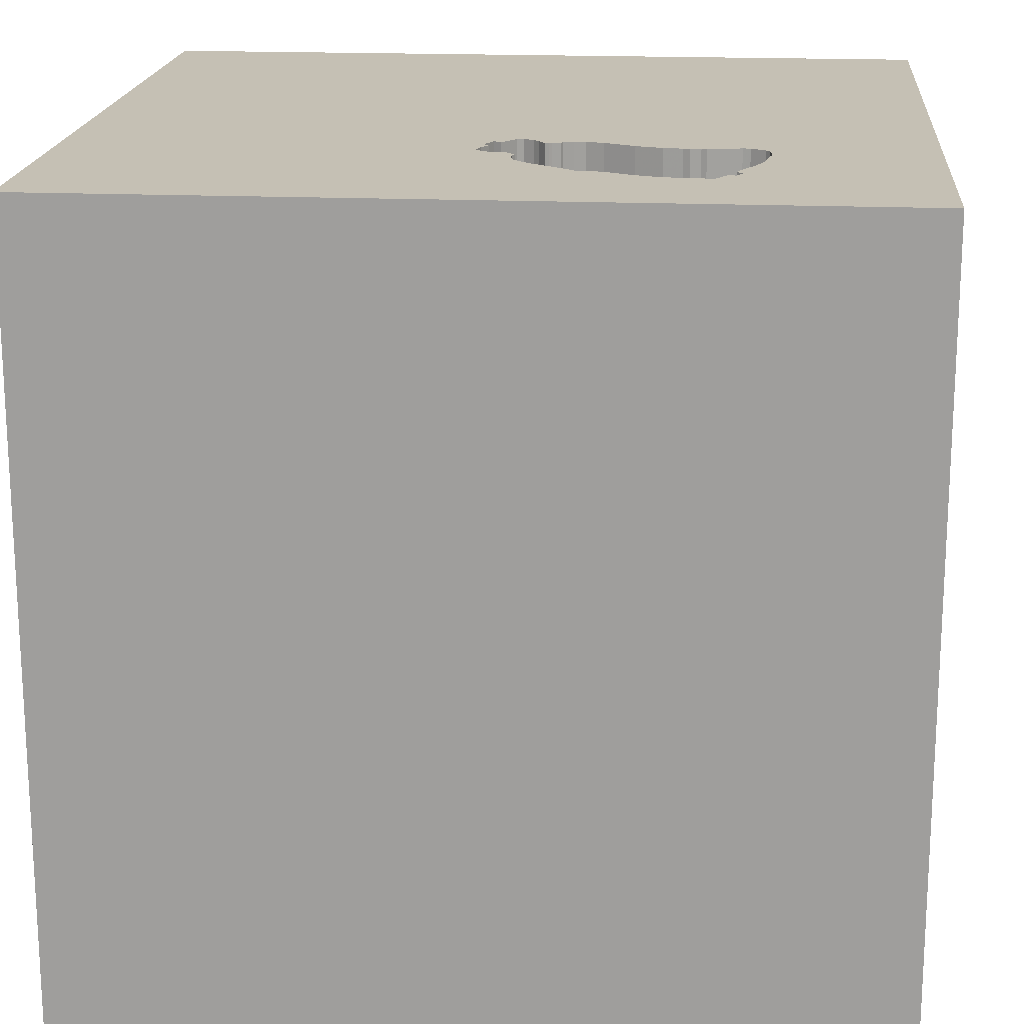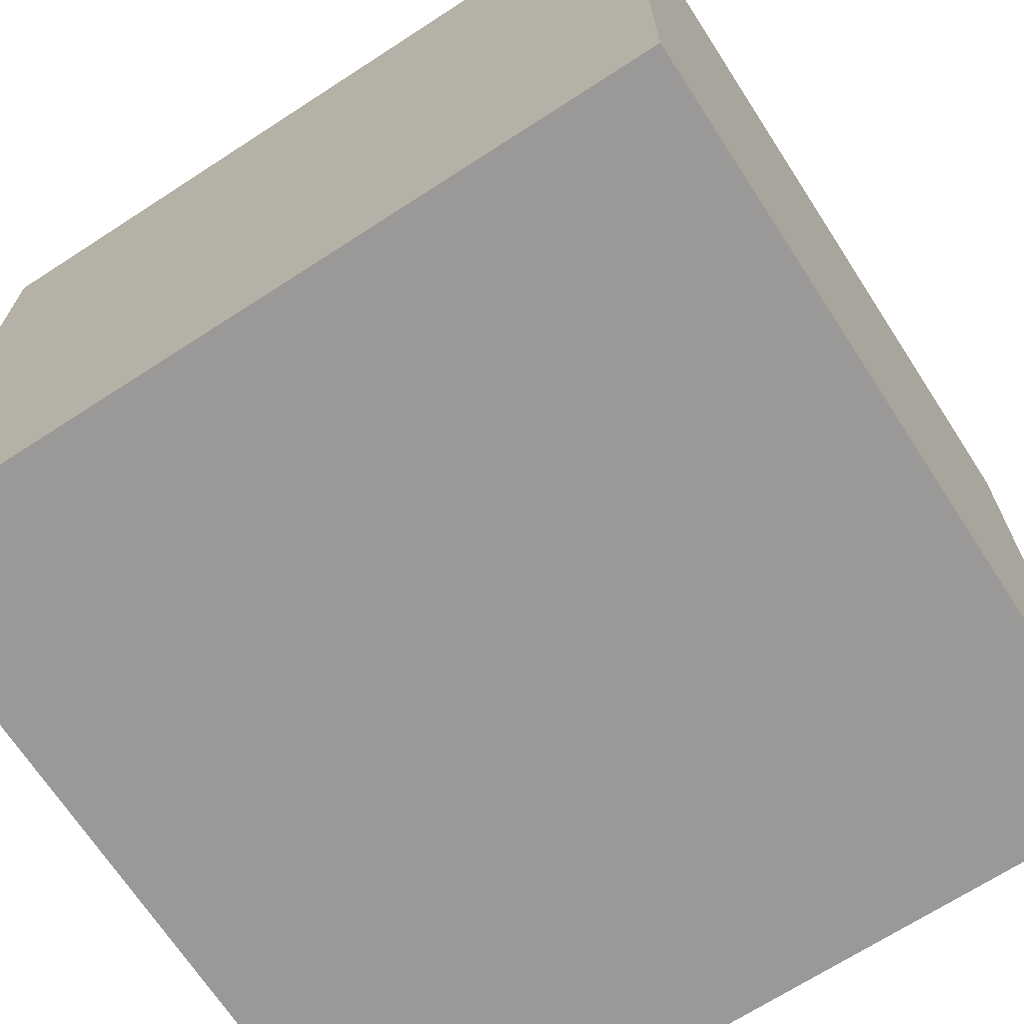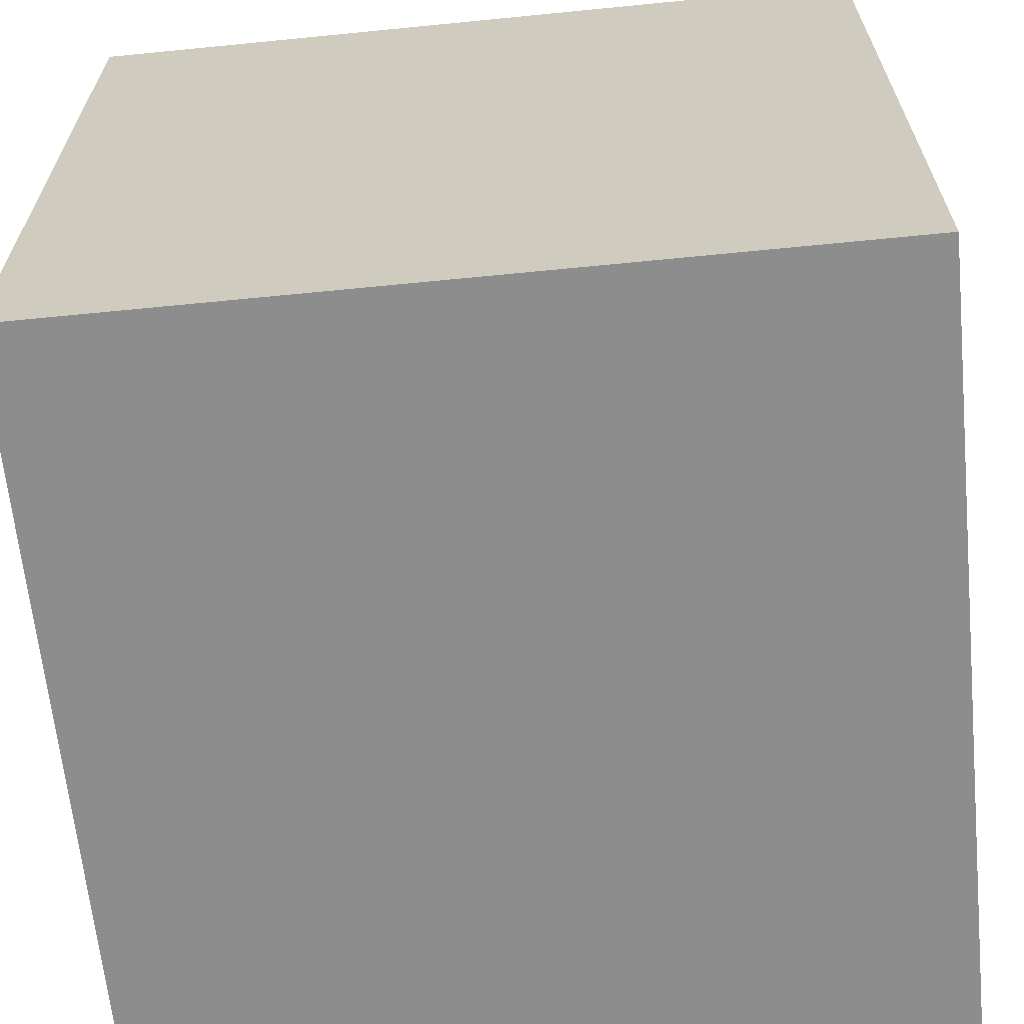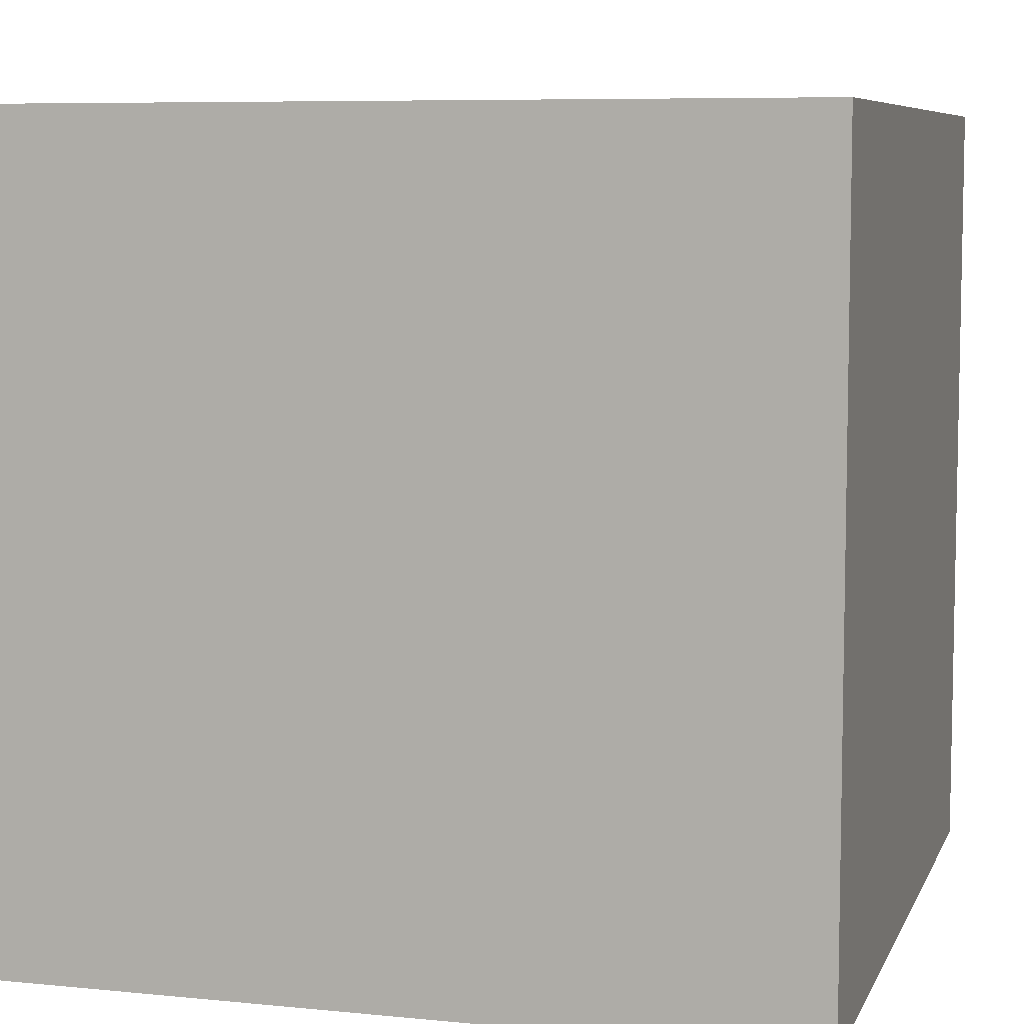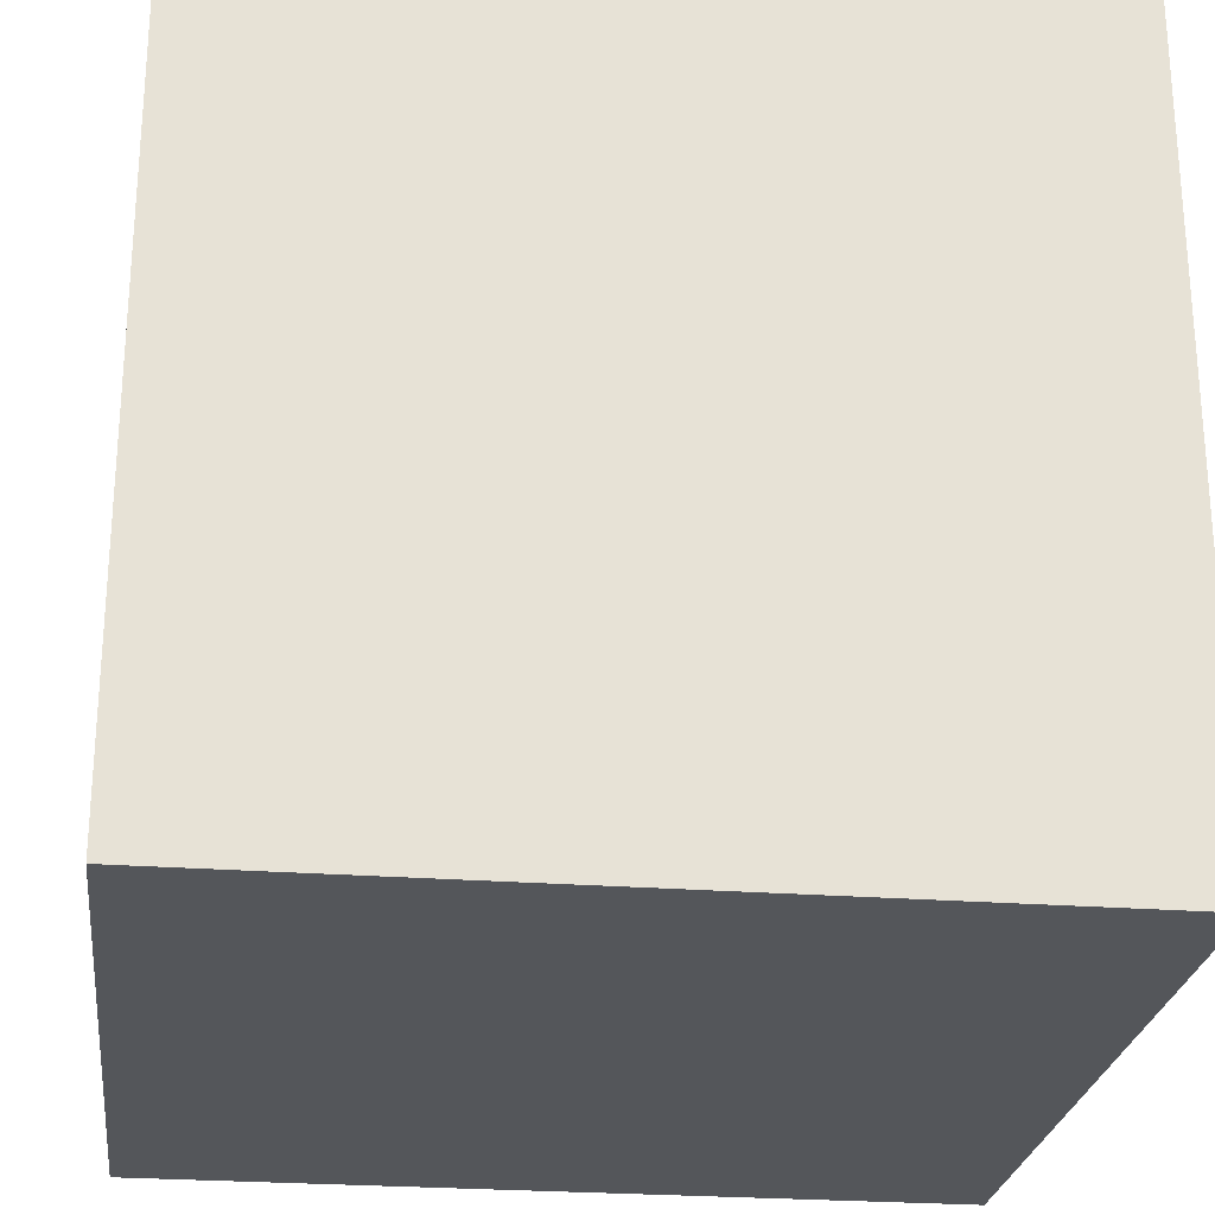
<metadata>
{"format":"obj","ext":"obj","renderer":"f3d","projection":"perspective","resolution":1024,"background":"white","views":[{"elev":18.2,"azim":4.8,"up":"+Y"},{"elev":-68.9,"azim":-147.0,"up":"+Y"},{"elev":-64.7,"azim":-174.3,"up":"+Y"},{"elev":7.3,"azim":16.0,"up":"+Z"},{"elev":-25.3,"azim":-97.0,"up":"+Y"}]}
</metadata>
<code>
o bell_34
v 0.1162 1.5 0.462
v 0.1162 1.4 0.462
v 0.4259 1.5 1.226
v 0.6988 1.5 1.153
v 0.2527 1.5 0.4799
v 0.2527 1.4 0.4799
v 0.1805 1.5 0.5071
v 0.3153 1.5 1.028
v 0.6531 1.5 0.5842
v 0.6531 1.4 0.5842
v 0.2169 1.5 0.9419
v 0.5283 1.5 1.309
v 0.5648 1.5 1.288
v -0.599 0.7943 -1.5
v -1.016 0.0651 1.5
v -1.042 -0.4687 -1.5
v -0.7812 -1.5 -0.1823
v -1.042 -1.5 -0.5339
v -0.6641 -1.5 -1.25
v -0.918 1.5 0.376
v -1.074 0.638 1.5
v 0.1339 1.5 0.4795
v 0.8094 1.5 1.041
v 0.8094 1.4 1.041
v -0.03522 1.5 0.5225
v 0.8674 1.5 0.8724
v 0.8674 1.4 0.8724
v 0.06569 1.5 0.7295
v 0.1805 1.4 0.5071
v 0.3125 -1.094 1.5
v 0.8366 0.1351 -1.5
v 0.3906 0.5208 1.5
v 0.3906 -0.2474 1.5
v 0.1823 1.094 1.5
v 0.1562 -1.5 -0.8333
v 0.7943 -1.5 0.5208
v 0.3255 -1.5 -0.1823
v -0.1042 -1.5 -1.5
v 0.1562 -1.5 -1.25
v 0.1302 -1.5 1.5
v 0.651 -1.5 0.8724
v 0.5957 1.17 -1.5
v 0.7552 1.5 -0.9701
v 0.3646 1.5 -0.02604
v 0.356 1.5 1.073
v 0.2961 1.5 0.4776
v 0.4387 1.5 1.277
v 0.1302 1.5 -1.5
v -0.1042 1.5 1.5
v 0.01302 -1.047 -1.5
v 0.4905 1.5 1.307
v 0.4905 1.4 1.307
v 0.8575 1.5 0.5583
v 0.9293 1.5 0.6499
v 0.9293 1.4 0.6499
v 0.05552 1.5 0.7062
v 0.05552 1.4 0.7062
v 0.6163 1.5 1.249
v 0.6163 1.4 1.249
v 0.6913 1.5 0.5788
v 0.6913 1.4 0.5788
v -0.1823 -1.146 1.5
v -0.2083 0.07812 1.5
v -0.1562 -0.4688 1.5
v -0.1562 -1.5 0.2865
v -0.01953 -1.5 1.055
v -0.2865 -1.5 -0.5729
v -0.1042 0.7552 1.5
v -0.02102 1.5 0.4927
v -0.02102 1.4 0.4927
v -0.01376 1.5 0.6931
v -0.01376 1.4 0.6931
v 0.00489 1.5 0.5081
v 0.00489 1.4 0.5081
v 0.05519 1.5 0.4468
v 0.05519 1.4 0.4468
v 1.25 0.2083 1.5
v 1.25 -1.5 0.1562
v 1.5 -1.5 -1.5
v 1.211 1.5 0.08464
v 1.5 1.5 -1.5
v 1.165 -0.7617 -1.5
v 1.5 -1.5 1.5
v 1.042 -0.4167 1.5
v 0.7398 1.5 0.5796
v 0.7398 1.4 0.5796
v 0.7343 1.5 1.109
v 0.7343 1.4 1.109
v 0.3466 1.5 1.054
v 0.3466 1.4 1.054
v -0.04963 1.5 0.5528
v 0.05974 1.5 0.7227
v 0.06108 1.5 0.7795
v -0.06673 1.5 0.6407
v -0.06673 1.4 0.6407
v 0.9102 1.5 0.7647
v 0.834 1.5 0.9996
v 0.834 1.4 0.9996
v 0.8112 1.5 0.9791
v 0.8112 1.4 0.9791
v 0.3513 1.5 1.064
v 0.8836 1.5 0.5738
v 0.3571 1.5 0.4928
v -0.04744 1.5 0.6731
v -0.625 -1.042 1.5
v -0.9505 -1.5 0.5469
v -0.4948 -1.5 0.7812
v -0.3125 1.5 0.7194
v -0.625 -0.4167 1.5
v -1.5 -0.5859 1.25
v -1.5 0.1693 -1.152
v -1.5 0.5729 0.2865
v -1.5 0.2214 1.172
v -1.5 0.5729 -0.5208
v -1.5 0.07812 0.4167
v -1.5 0.1562 -1.5
v -1.5 0.1302 1.5
v -1.5 0.1562 -0.2604
v -1.5 -0.1042 -0.7552
v -1.5 1.035 0.2865
v -1.5 1.211 -0.1823
v -1.5 1.5 1.5
v -1.5 1.5 -1.5
v -1.5 -0.4687 0.1562
v -1.5 -0.4687 -0.4427
v -1.5 -0.5729 0.7292
v -1.5 -1.5 0.1302
v -1.5 -1.5 1.5
v -1.5 -1.5 -1.5
v -1.5 0.7292 0.8333
v -1.5 1.5 0.1302
v -1.5 -1.217 0.3646
v -1.5 -1.198 -0.1823
v -1.5 -1.198 -0.625
v -1.5 -0.4167 -1.224
v -1.5 0.8333 -1.042
v 0.9131 1.5 0.7244
v 0.329 1.5 1.036
v 0.329 1.4 1.036
v 0.05974 1.4 0.7227
v 0.4071 1.5 1.153
v 0.356 1.4 1.073
v -0.05348 1.5 0.6065
v 0.7099 1.5 0.5829
v 0.8306 1.5 0.5564
v 0.9212 1.5 0.6871
v 0.9212 1.4 0.6871
v 0.8275 1.5 0.9397
v 0.5621 1.5 0.5723
v 0.5621 1.4 0.5723
v 0.7552 -1.042 1.5
v 0.651 1.042 1.5
v 0.7812 -1.5 -0.7292
v 0.8464 -1.5 -0.05208
v 0.6771 -1.5 1.302
v 0.8333 -1.5 -1.224
v 0.6293 1.5 0.5771
v 0.5143 1.5 1.314
v 0.5189 1.5 0.5594
v 0.5208 1.5 1.354
v 0.4387 1.4 1.277
v 0.893 1.5 0.8175
v 0.893 1.4 0.8175
v 0.5422 1.5 1.303
v 0.5422 1.4 1.303
v 0.4669 1.5 0.5439
v 0.4669 1.4 0.5439
v 0.9093 1.5 0.5891
v 0.9093 1.4 0.5891
v 0.6293 1.4 0.5771
v 0.4071 1.4 1.153
v -0.06558 1.5 0.6624
v -0.06558 1.4 0.6624
v 0.063 1.5 0.7526
v 0.063 1.4 0.7526
v 1.302 -1.5 -0.651
v 0.6512 1.5 1.213
v 0.2169 1.4 0.9419
v -0.05348 1.4 0.6065
v 0.9223 1.5 0.7088
v 0.1319 1.5 0.8845
v 0.1319 1.4 0.8845
v 0.9131 1.4 0.7244
v 1.5 -0.625 -0.7292
v 1.5 0.6681 0.2051
v 1.5 0.1562 1.224
v 1.5 -0.1042 -1.5
v 1.5 0.7292 -1.165
v 1.5 0.1302 1.5
v 1.5 -1.5 -0.1302
v 1.5 1.5 0.1302
v 1.5 -0.7422 0.5713
v 0.9243 1.5 0.682
v 0.8275 1.4 0.9397
v -1.198 -0.4427 1.5
v -1.146 -1.5 0.1823
v -0.7389 1.5 -0.8268
v 0.1339 1.4 0.4795
v 0.7887 1.5 1.029
v 0.7887 1.4 1.029
v 0.07162 1.5 0.8208
v 0.07162 1.4 0.8208
v 0.2885 1.5 0.9983
v 0.8306 1.4 0.5564
v 0.9102 1.4 0.7647
v 0.4141 1.5 0.5193
v -0.04273 1.5 0.5884
v 0.9223 1.4 0.7088
v 0.7099 1.4 0.5829
v -0.4297 0.8724 1.5
v 0.1558 1.5 0.5135
v 0.1558 1.4 0.5135
v 0.3716 1.5 1.083
v 0.9273 1.5 0.6768
v 0.9273 1.4 0.6768
v 0.07892 1.5 0.8321
v 0.3031 1.5 1.021
v 0.3031 1.4 1.021
v 0.8333 0.2083 1.5
v 1.5 1.5 1.5
v -0.03198 1.5 0.5702
v -0.03198 1.4 0.5702
v 0.5143 1.4 1.314
v 0.5875 1.5 1.274
v 0.5875 1.4 1.274
v 0.07995 1.5 0.4405
v 0.07995 1.4 0.4405
v 0.8575 1.4 0.5583
v 0.03998 1.5 0.6969
v 0.03998 1.4 0.6969
v 0.2105 1.5 0.5039
v 0.2105 1.4 0.5039
v 0.3571 1.4 0.4928
v 0.07222 1.5 0.7371
v 0.07222 1.4 0.7371
v 0.2166 1.5 0.4935
v 0.1692 1.5 0.5144
v 0.07892 1.4 0.8321
v 0.2166 1.4 0.4935
v 0.3716 1.4 1.083
v 0.5967 1.5 1.258
v 0.5967 1.4 1.258
v 0.9218 1.5 0.6034
v 0.9218 1.4 0.6034
v -0.04963 1.4 0.5528
v 0.6512 1.4 1.213
v 0.2885 1.4 0.9983
v 0.7615 1.5 1.069
v 0.1692 1.4 0.5144
v 0.04775 1.5 0.7016
v 0.2961 1.4 0.4776
v 0.06108 1.4 0.7795
f 132 127 128
f 127 106 128
f 117 110 128
f 40 105 128
f 195 117 128
f 110 126 128
f 40 62 105
f 126 132 128
f 127 196 106
f 128 66 40
f 105 195 128
f 117 113 110
f 106 107 128
f 107 66 128
f 132 133 127
f 105 109 195
f 195 15 117
f 40 30 62
f 62 64 105
f 113 126 110
f 126 124 132
f 124 133 132
f 133 129 127
f 127 18 196
f 64 109 105
f 109 15 195
f 113 115 126
f 133 134 129
f 129 18 127
f 15 21 117
f 122 113 117
f 196 17 106
f 66 155 40
f 83 30 40
f 30 64 62
f 21 122 117
f 18 17 196
f 155 83 40
f 83 151 30
f 109 63 15
f 115 124 126
f 106 65 107
f 107 65 66
f 66 41 155
f 64 63 109
f 122 130 113
f 124 125 133
f 17 65 106
f 30 33 64
f 130 115 113
f 125 134 133
f 151 33 30
f 63 21 15
f 65 41 66
f 63 210 21
f 65 36 41
f 130 112 115
f 115 118 124
f 118 125 124
f 125 129 134
f 18 67 17
f 17 67 65
f 33 63 64
f 67 37 65
f 37 36 65
f 41 83 155
f 151 84 33
f 112 118 115
f 129 19 18
f 41 36 83
f 122 120 130
f 130 120 112
f 118 119 125
f 125 135 129
f 19 67 18
f 63 68 210
f 119 135 125
f 37 154 36
f 83 84 151
f 210 122 21
f 84 219 33
f 33 32 63
f 32 68 63
f 112 114 118
f 118 114 119
f 108 20 122
f 120 114 112
f 154 78 36
f 219 32 33
f 122 131 120
f 119 111 135
f 16 50 129
f 19 35 67
f 35 37 67
f 84 77 219
f 68 34 210
f 210 49 122
f 20 131 122
f 114 111 119
f 129 38 19
f 19 39 35
f 32 34 68
f 108 122 49
f 120 121 114
f 135 116 129
f 50 38 129
f 78 83 36
f 186 83 192
f 83 189 84
f 131 121 120
f 111 116 135
f 16 129 116
f 35 153 37
f 78 190 83
f 186 189 83
f 189 77 84
f 219 152 32
f 152 34 32
f 34 49 210
f 14 16 116
f 14 50 16
f 38 39 19
f 153 154 37
f 192 83 190
f 217 108 49
f 44 20 108
f 136 111 114
f 31 50 14
f 154 176 78
f 39 153 35
f 153 176 154
f 181 108 217
f 234 28 108
f 108 93 174
f 108 174 234
f 108 104 172
f 91 25 108
f 207 221 91
f 108 172 94
f 143 207 91
f 108 94 143
f 108 143 91
f 121 136 114
f 39 156 153
f 77 152 219
f 108 181 216
f 108 216 201
f 108 201 93
f 108 28 92
f 56 250 229
f 71 104 108
f 108 92 56
f 56 229 71
f 108 56 71
f 108 25 69
f 44 108 69
f 69 73 75
f 226 1 44
f 75 226 44
f 44 69 75
f 197 20 44
f 197 131 20
f 121 123 136
f 176 190 78
f 77 220 152
f 47 217 49
f 181 217 203
f 181 203 11
f 44 1 22
f 184 192 190
f 184 185 192
f 185 186 192
f 152 49 34
f 45 217 47
f 217 45 8
f 5 46 44
f 7 231 236
f 236 5 44
f 44 22 211
f 211 237 7
f 7 236 44
f 44 211 7
f 131 123 121
f 38 156 39
f 160 47 49
f 45 47 3
f 45 3 141
f 45 101 89
f 45 89 138
f 138 8 45
f 103 157 44
f 44 46 103
f 197 123 131
f 136 116 111
f 189 220 77
f 160 158 51
f 51 47 160
f 213 45 141
f 103 206 157
f 43 197 44
f 42 31 14
f 156 176 153
f 220 186 185
f 220 189 186
f 152 220 49
f 220 160 49
f 12 158 160
f 220 4 177
f 164 12 160
f 160 220 177
f 58 241 224
f 160 177 58
f 13 164 160
f 224 13 160
f 58 224 160
f 157 206 166
f 82 50 31
f 38 79 156
f 176 79 190
f 4 220 87
f 157 166 159
f 136 123 116
f 123 14 116
f 50 79 38
f 184 190 79
f 23 199 248
f 23 248 87
f 23 87 220
f 97 23 220
f 220 148 99
f 220 99 97
f 80 157 60
f 9 60 157
f 157 159 149
f 80 44 157
f 82 79 50
f 188 185 184
f 220 96 162
f 26 148 220
f 162 26 220
f 60 144 85
f 43 44 80
f 220 137 96
f 80 60 85
f 53 102 80
f 145 53 80
f 80 85 145
f 156 79 176
f 80 102 168
f 80 168 243
f 180 137 220
f 80 243 54
f 146 180 220
f 220 80 54
f 214 193 146
f 220 54 214
f 214 146 220
f 48 197 43
f 48 42 14
f 81 185 188
f 191 80 220
f 81 43 80
f 81 48 43
f 48 123 197
f 48 14 123
f 81 42 48
f 81 31 42
f 187 82 31
f 187 188 184
f 81 191 185
f 191 220 185
f 81 80 191
f 81 187 31
f 187 79 82
f 187 184 79
f 81 188 187
f 235 252 202
f 175 252 235
f 238 235 202
f 93 201 202
f 202 252 93
f 252 175 93
f 175 235 174
f 182 235 238
f 238 202 216
f 201 216 202
f 174 93 175
f 234 174 235
f 178 235 182
f 216 181 182
f 182 238 216
f 28 234 235
f 235 140 28
f 235 178 233
f 178 182 181
f 181 11 178
f 140 92 28
f 235 57 140
f 232 235 233
f 167 233 178
f 11 203 178
f 140 57 92
f 235 249 57
f 249 235 232
f 232 233 251
f 206 103 233
f 233 167 206
f 247 167 178
f 247 178 203
f 56 92 57
f 249 212 57
f 249 232 29
f 6 232 251
f 251 233 46
f 167 166 206
f 103 46 233
f 247 150 167
f 250 56 57
f 57 230 250
f 237 211 212
f 212 249 237
f 212 230 57
f 7 237 249
f 249 29 7
f 29 232 7
f 232 6 239
f 46 5 6
f 6 251 46
f 167 150 159
f 159 166 167
f 150 247 139
f 203 217 218
f 218 247 203
f 229 250 230
f 211 22 212
f 230 212 74
f 231 7 232
f 236 231 232
f 232 239 236
f 5 236 239
f 239 6 5
f 150 149 159
f 150 139 90
f 247 218 139
f 218 217 8
f 71 229 230
f 230 72 71
f 198 212 22
f 74 222 230
f 212 198 74
f 150 170 149
f 100 150 90
f 138 89 90
f 90 139 138
f 8 138 139
f 139 218 8
f 72 230 179
f 222 74 245
f 179 230 222
f 74 198 2
f 157 149 170
f 150 10 170
f 150 100 194
f 100 90 240
f 89 101 90
f 104 71 72
f 72 173 104
f 179 95 72
f 22 1 2
f 2 198 22
f 91 221 222
f 222 245 91
f 245 74 70
f 207 143 179
f 179 222 207
f 74 2 76
f 9 157 170
f 170 10 9
f 194 10 150
f 194 100 148
f 200 100 240
f 90 142 240
f 101 45 142
f 142 90 101
f 173 172 104
f 72 95 173
f 143 94 95
f 95 179 143
f 221 207 222
f 25 91 245
f 245 70 25
f 70 74 69
f 75 73 74
f 74 76 75
f 227 76 2
f 27 10 194
f 99 148 100
f 148 26 194
f 98 100 200
f 200 240 88
f 45 213 240
f 240 142 45
f 94 172 173
f 173 95 94
f 1 226 227
f 227 2 1
f 70 69 25
f 73 69 74
f 76 227 75
f 10 61 9
f 209 10 27
f 27 194 26
f 97 99 100
f 100 98 97
f 98 200 24
f 248 199 200
f 200 88 248
f 88 240 171
f 226 75 227
f 60 9 61
f 10 209 61
f 27 163 209
f 23 97 98
f 98 24 23
f 24 200 23
f 87 248 88
f 199 23 200
f 171 246 88
f 171 240 213
f 213 141 171
f 144 60 61
f 61 209 144
f 26 162 163
f 163 27 26
f 209 163 86
f 88 246 4
f 4 87 88
f 246 171 242
f 141 3 171
f 85 144 209
f 209 86 85
f 163 205 86
f 177 4 246
f 246 242 59
f 242 171 161
f 161 171 3
f 3 47 161
f 162 96 205
f 205 163 162
f 86 205 183
f 246 59 177
f 59 242 58
f 161 165 242
f 47 51 161
f 145 85 86
f 86 204 145
f 147 86 183
f 183 205 96
f 96 137 183
f 58 177 59
f 241 58 242
f 165 161 52
f 242 165 225
f 52 161 51
f 147 204 86
f 208 147 183
f 224 241 242
f 242 225 224
f 223 165 52
f 13 224 225
f 225 165 13
f 53 145 204
f 204 228 53
f 147 55 204
f 180 146 147
f 147 208 180
f 137 180 208
f 208 183 137
f 12 164 165
f 165 223 12
f 51 158 223
f 223 52 51
f 164 13 165
f 204 55 228
f 147 215 55
f 146 193 147
f 158 12 223
f 102 53 228
f 228 169 102
f 169 228 55
f 193 214 215
f 215 147 193
f 55 215 54
f 169 168 102
f 169 55 244
f 214 54 215
f 169 244 168
f 54 243 244
f 244 55 54
f 243 168 244

</code>
